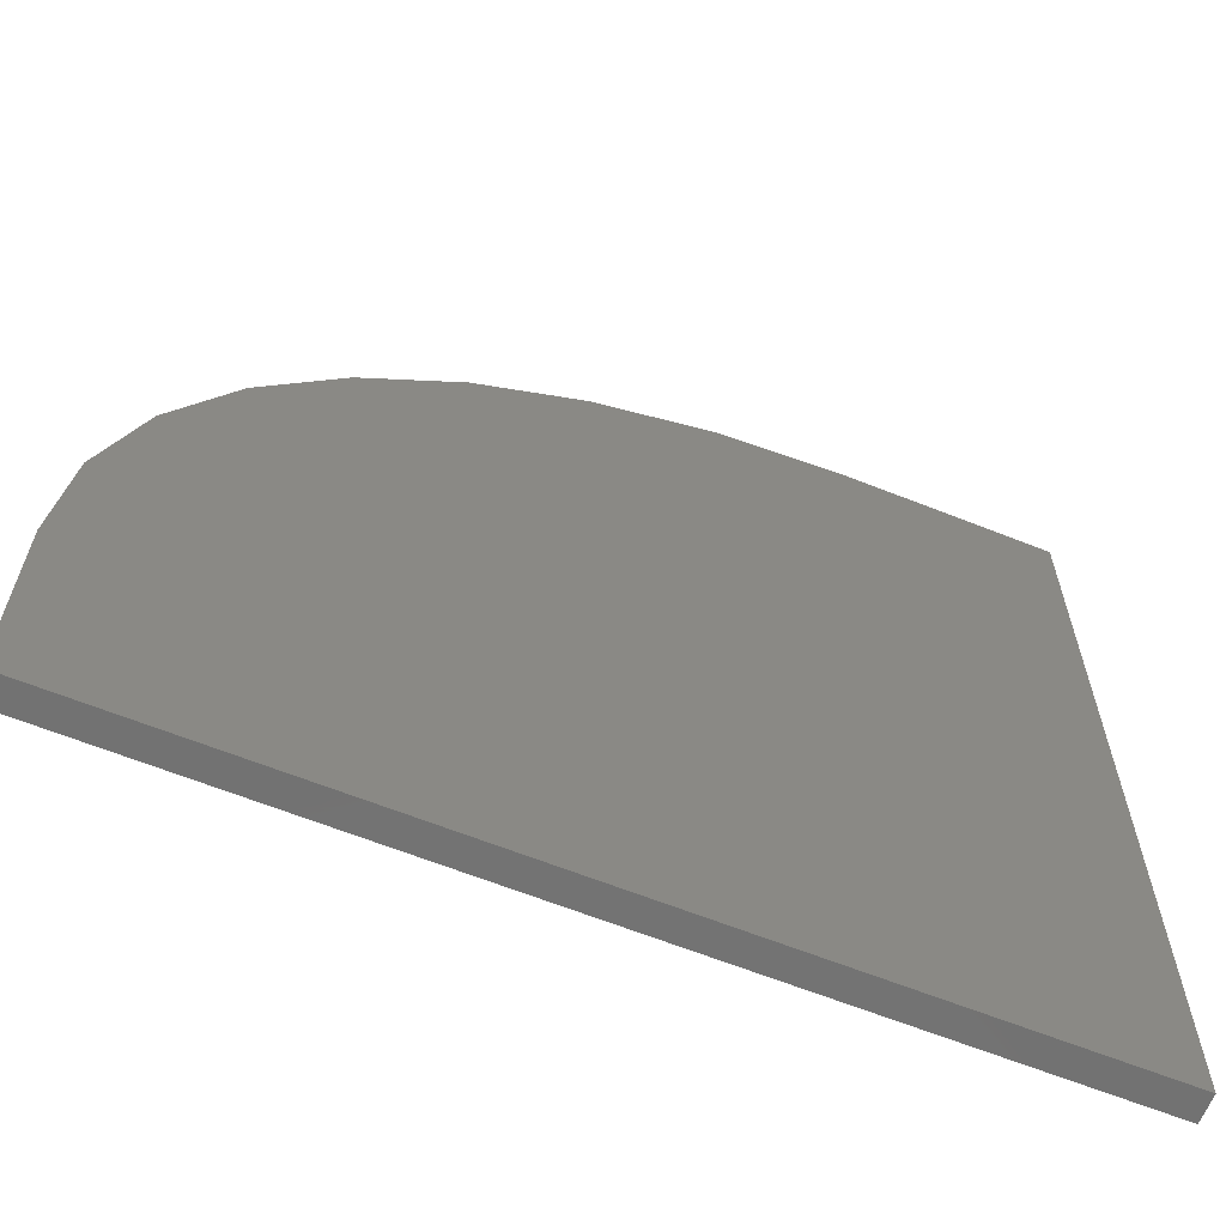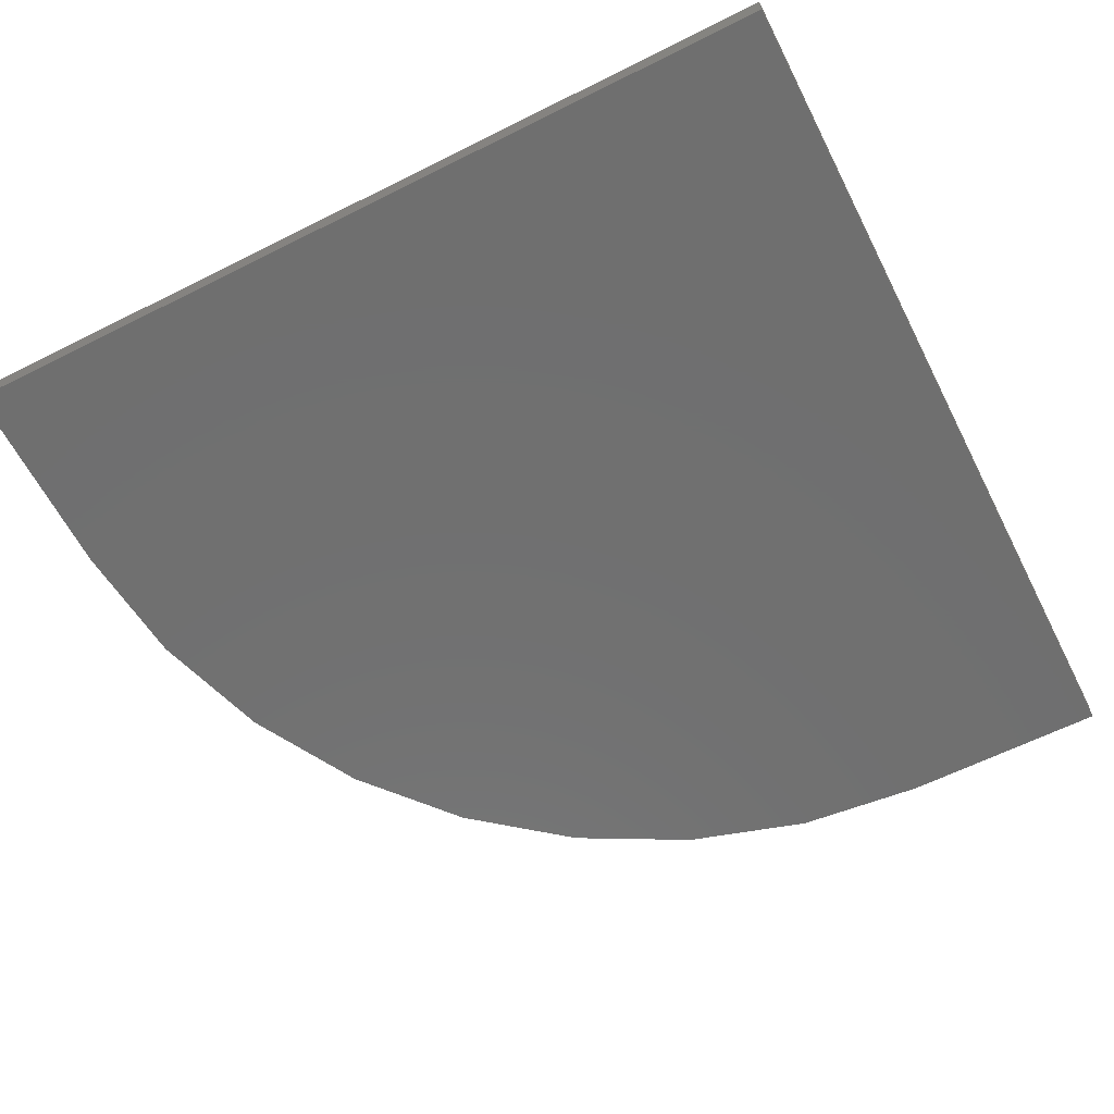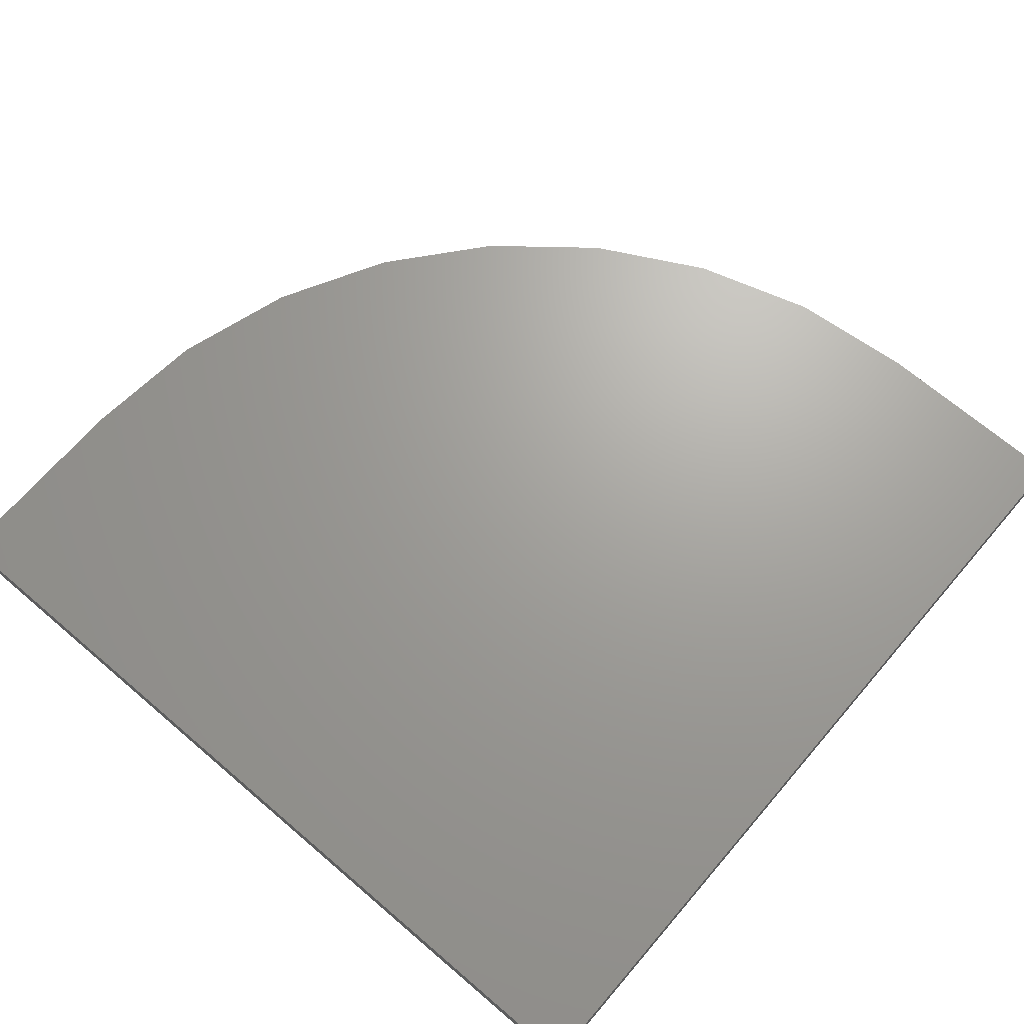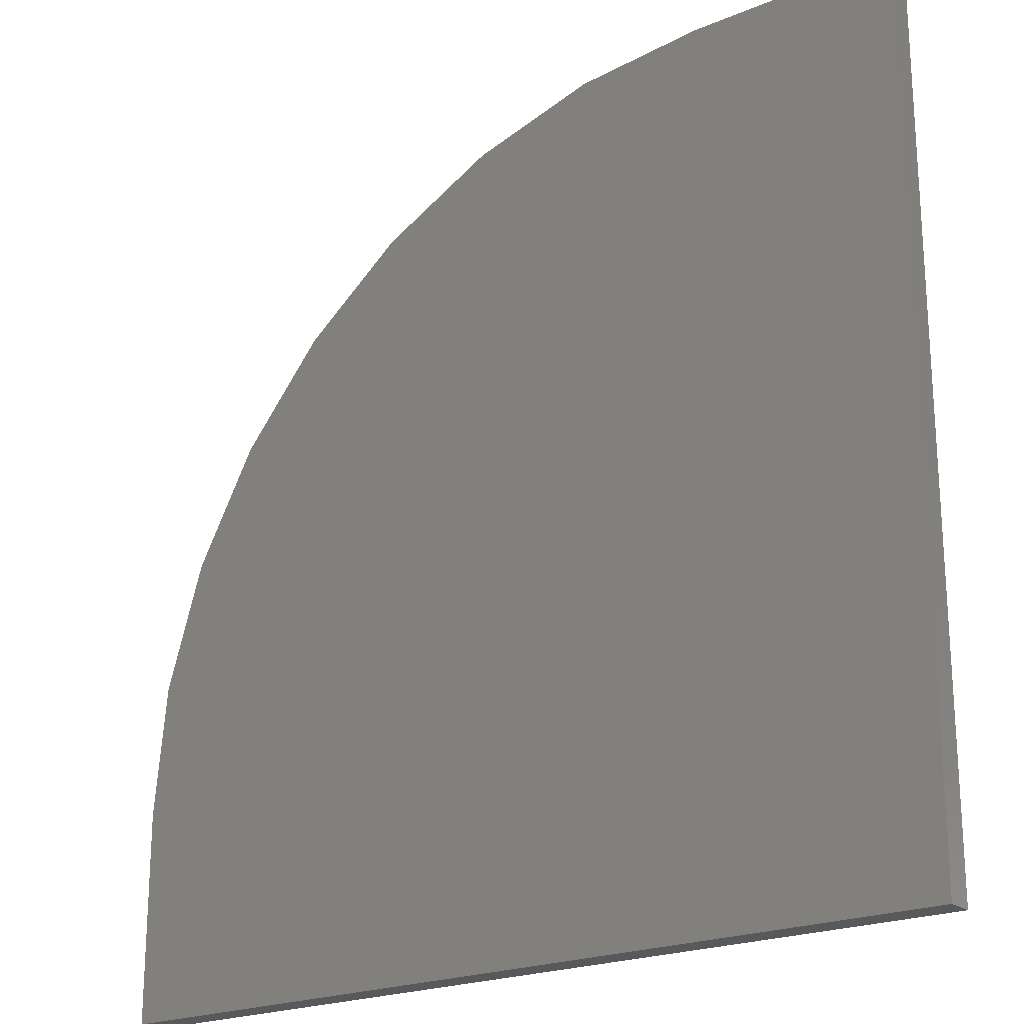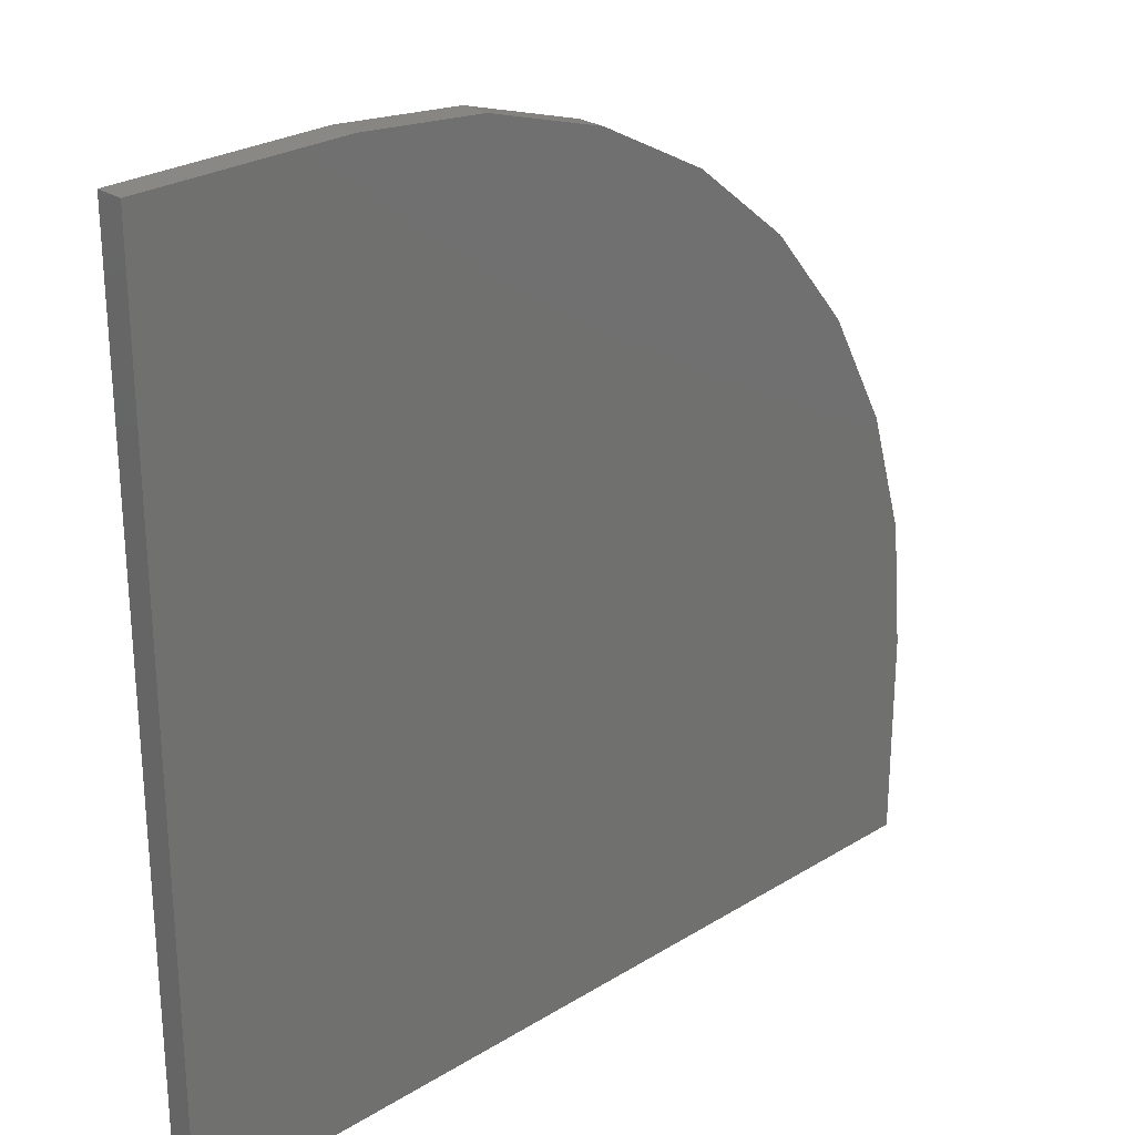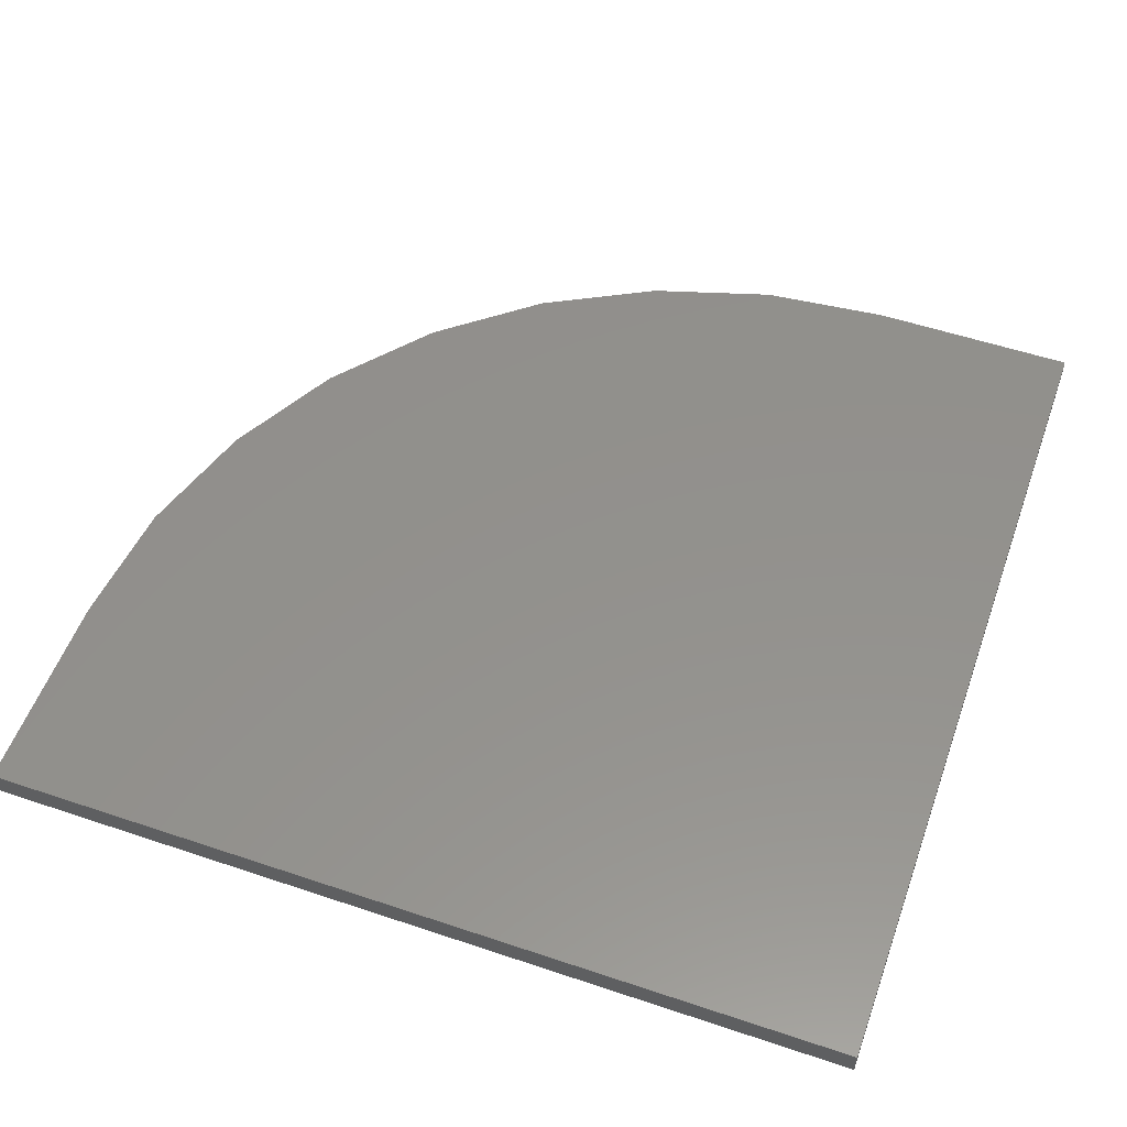
<metadata>
{"format":"stl","ext":"stl","renderer":"f3d","projection":"perspective","resolution":1024,"background":"white","views":[{"elev":-63.9,"azim":-21.9,"up":"+Y"},{"elev":-61.7,"azim":27.0,"up":"+Z"},{"elev":68.2,"azim":40.6,"up":"+Z"},{"elev":-21.7,"azim":36.4,"up":"+Y"},{"elev":26.4,"azim":136.0,"up":"+Y"},{"elev":54.4,"azim":19.6,"up":"+Z"}]}
</metadata>
<code>
# stl→obj: 24 verts, 44 faces
v 0.75 0.75 0.02344
v 0.5703 0.75 0.02344
v 0.4591 0.739 0.02344
v 0 0.1797 0.02344
v 0 0 0.02344
v 0.75 0 0.02344
v 0.3521 0.7066 0.02344
v 0.2535 0.6539 0.02344
v 0.167 0.583 0.02344
v 0.09611 0.4965 0.02344
v 0.04341 0.3979 0.02344
v 0.01096 0.2909 0.02344
v 0.75 0.75 0
v 0.75 0 0
v 0 0 0
v 0 0.1797 0
v 0.4591 0.739 0
v 0.5703 0.75 0
v 0.01096 0.2909 0
v 0.04341 0.3979 0
v 0.09611 0.4965 0
v 0.167 0.583 0
v 0.2535 0.6539 0
v 0.3521 0.7066 0
f 1 2 3
f 1 3 4
f 1 4 5
f 1 5 6
f 4 3 7
f 4 7 8
f 4 8 9
f 4 9 10
f 4 10 11
f 4 11 12
f 13 14 15
f 13 15 16
f 13 16 17
f 13 17 18
f 16 19 20
f 16 20 21
f 16 21 22
f 16 22 23
f 16 23 24
f 16 24 17
f 4 16 5
f 5 16 15
f 1 13 2
f 2 13 18
f 16 4 19
f 19 4 12
f 19 12 20
f 20 12 11
f 20 11 21
f 21 11 10
f 21 10 22
f 22 10 9
f 22 9 23
f 23 9 8
f 23 8 24
f 24 8 7
f 24 7 17
f 17 7 3
f 17 3 18
f 18 3 2
f 6 14 1
f 1 14 13
f 5 15 6
f 6 15 14

</code>
